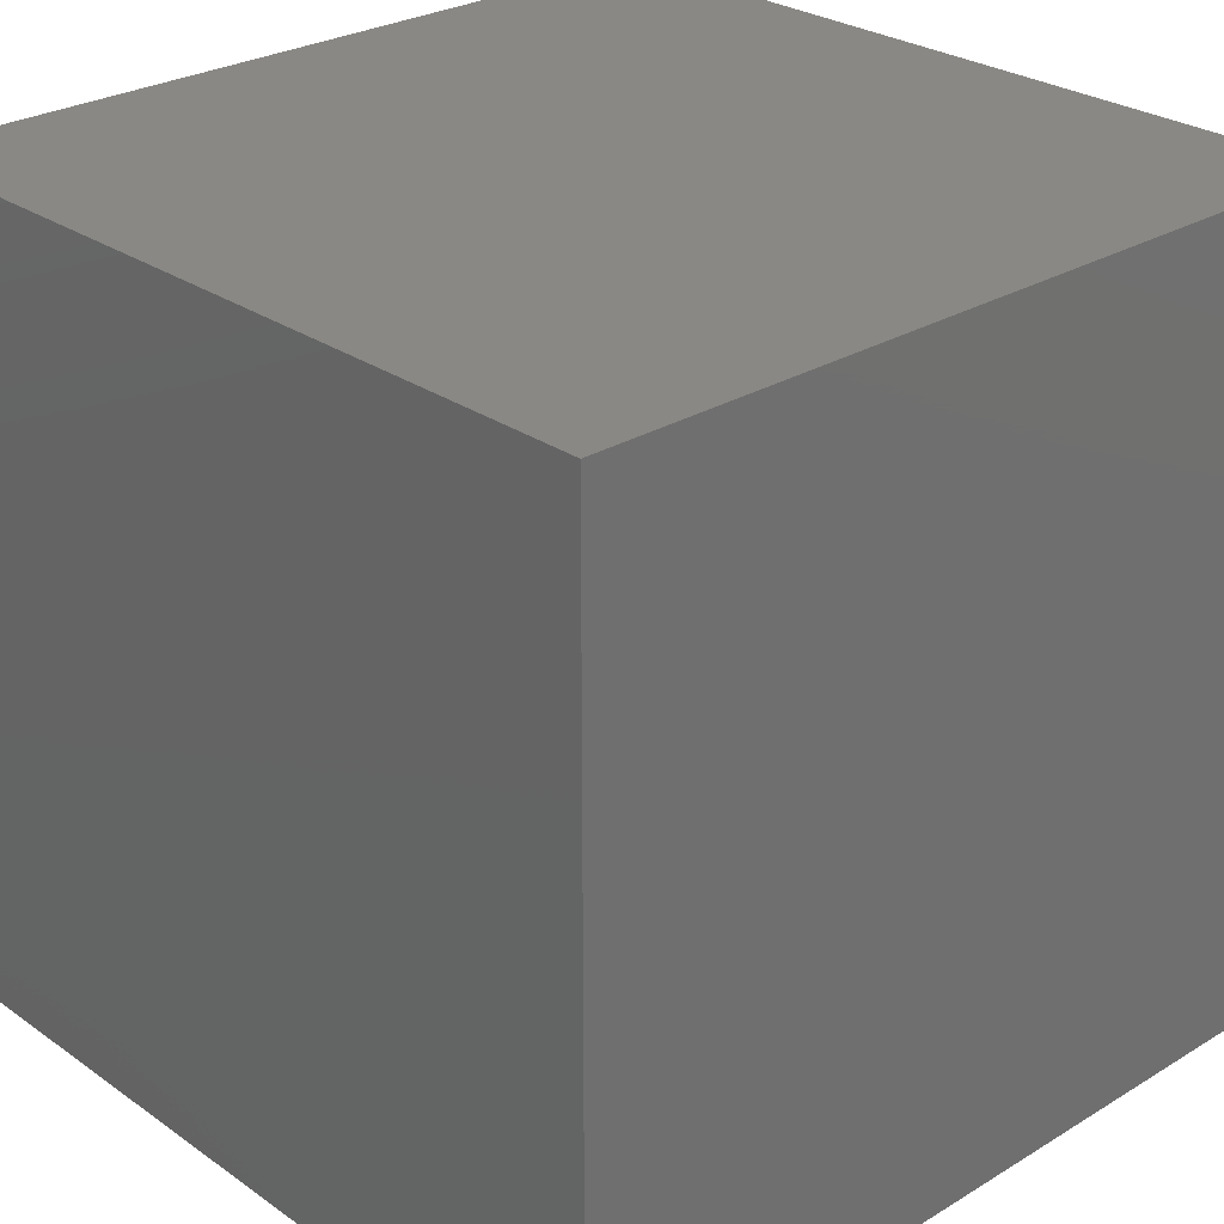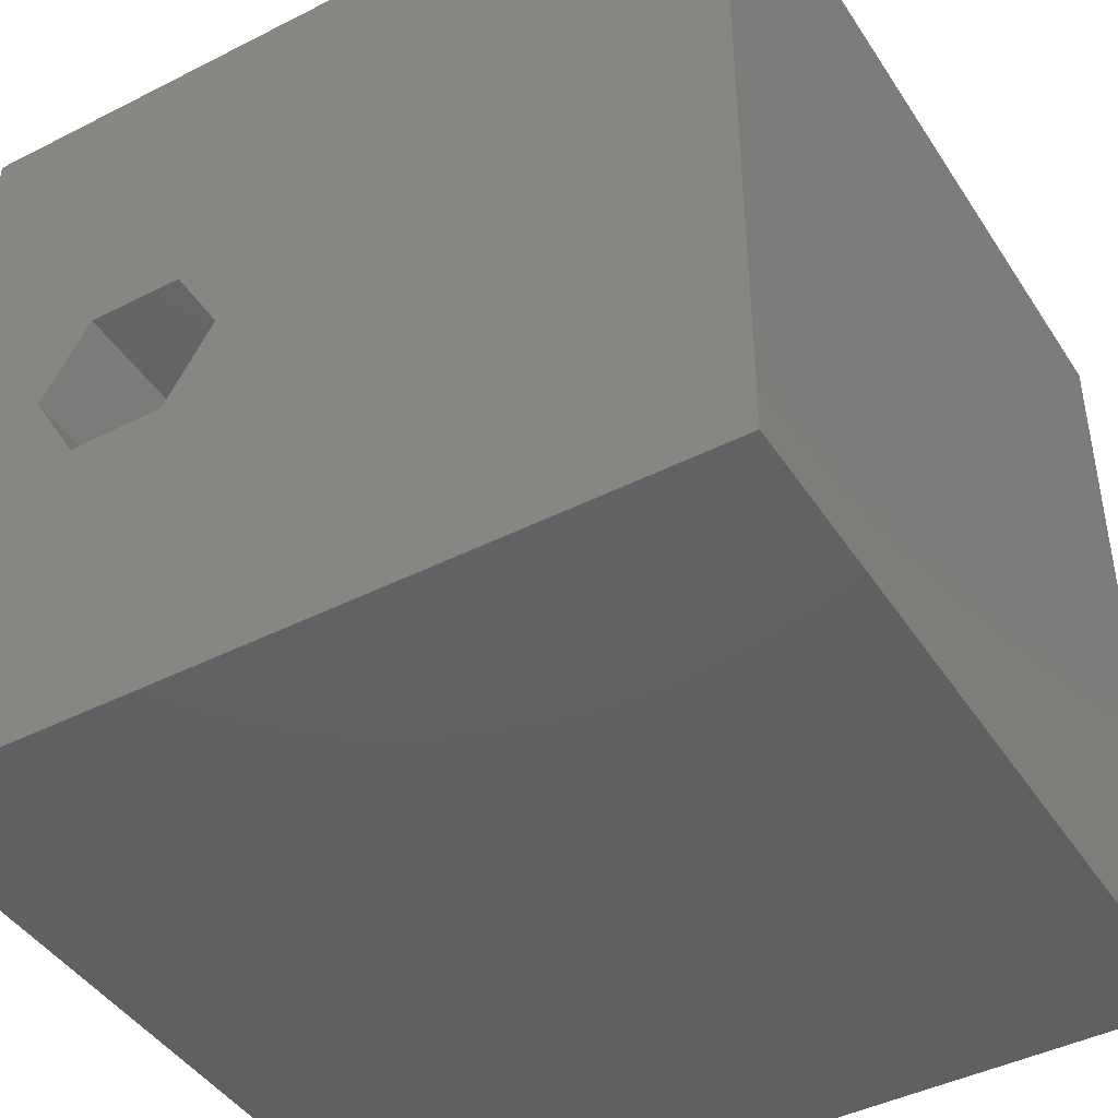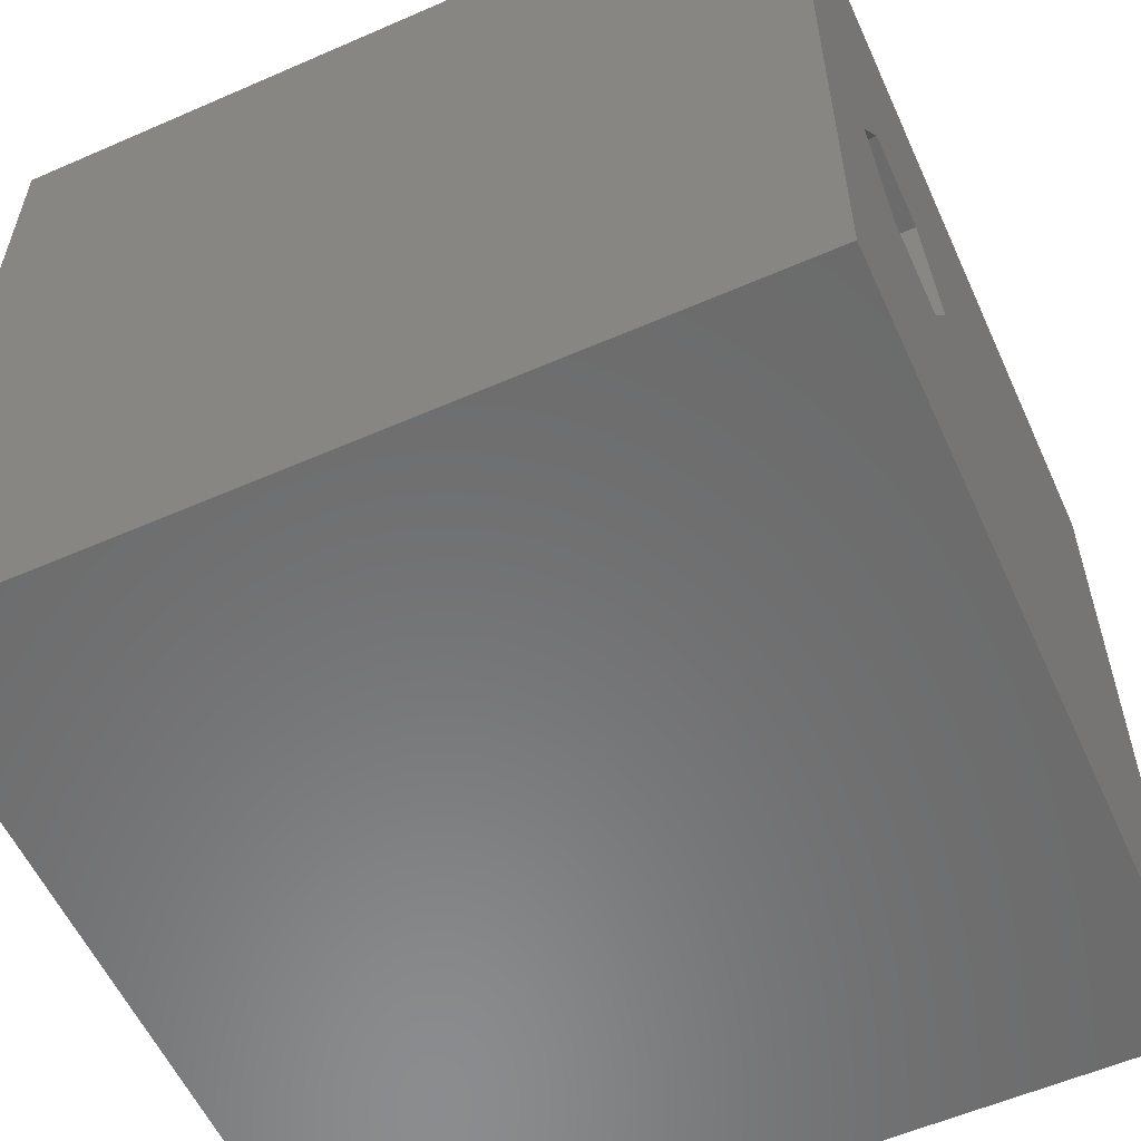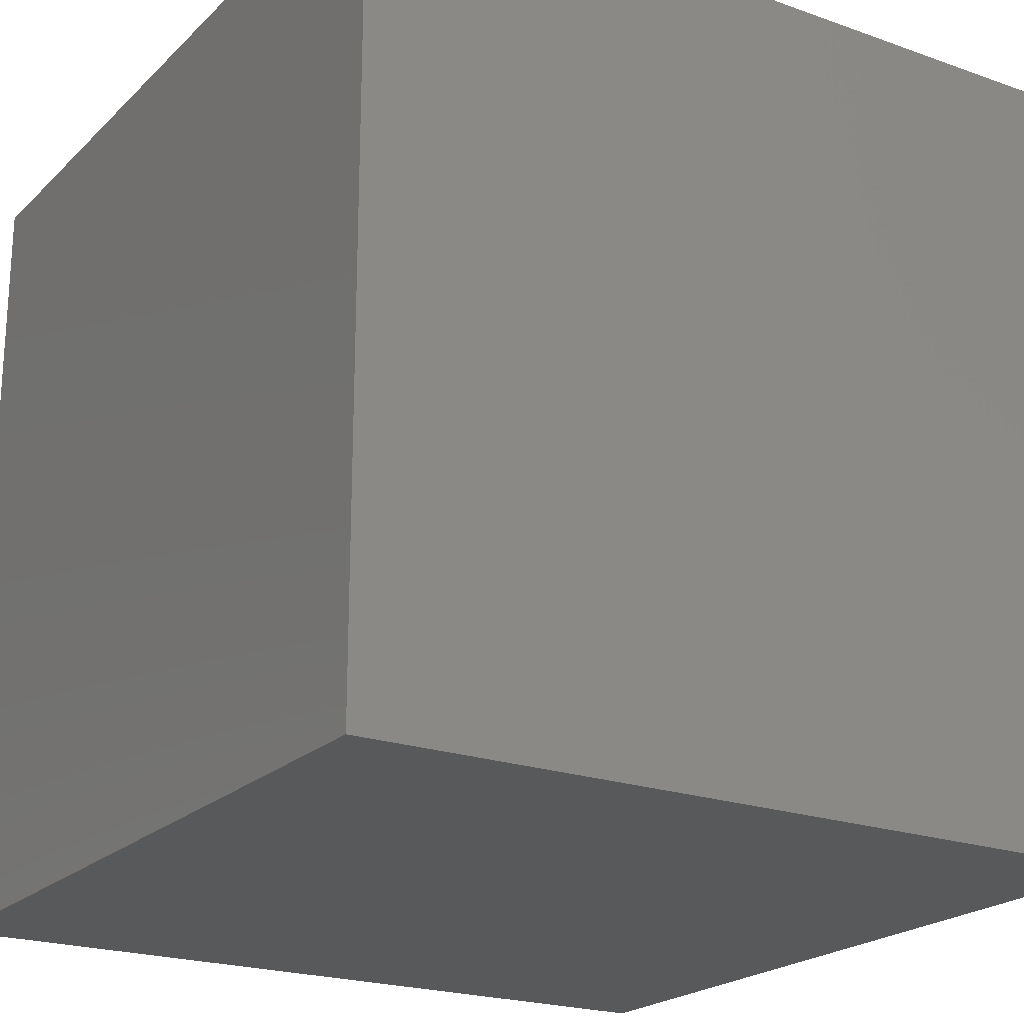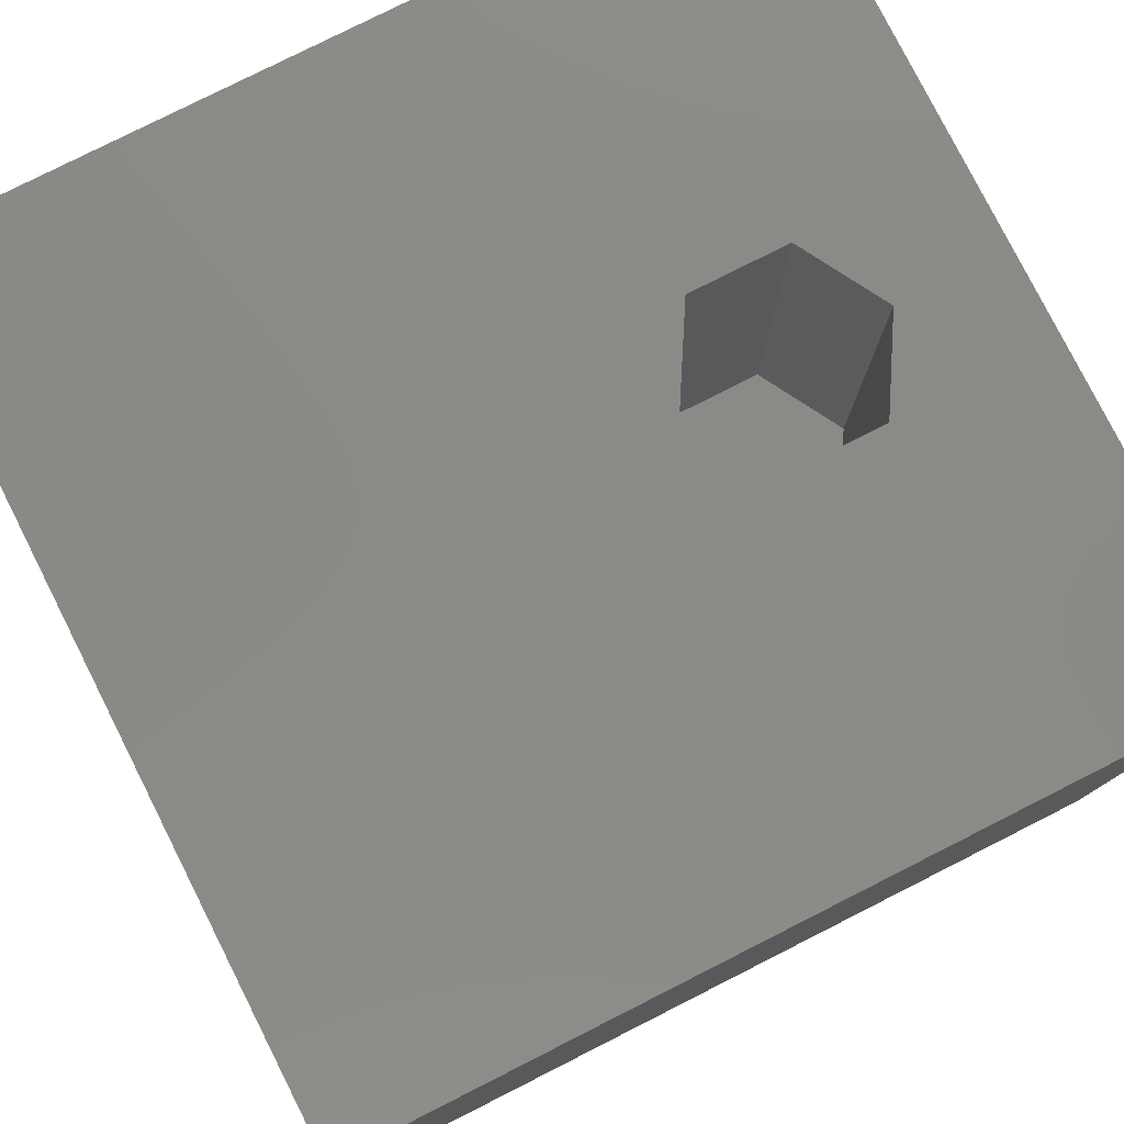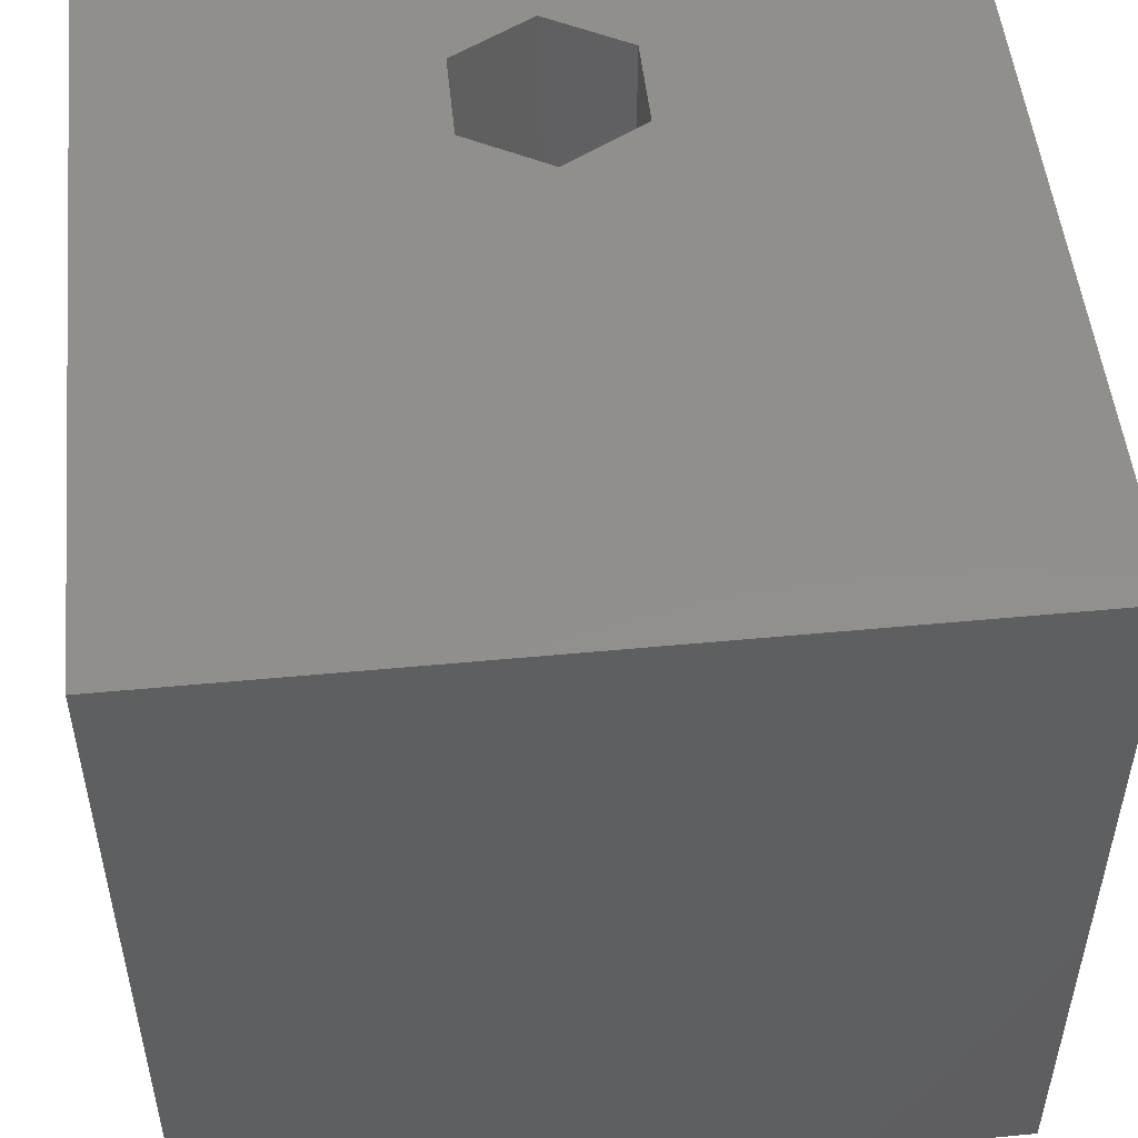
<metadata>
{"format":"stl","ext":"stl","renderer":"f3d","projection":"perspective","resolution":1024,"background":"white","views":[{"elev":27.3,"azim":137.0,"up":"+Y"},{"elev":-43.7,"azim":30.8,"up":"+Y"},{"elev":-57.3,"azim":-65.6,"up":"+Y"},{"elev":-21.6,"azim":-122.1,"up":"+Y"},{"elev":79.1,"azim":153.2,"up":"+Z"},{"elev":51.0,"azim":84.1,"up":"+Z"}]}
</metadata>
<code>
# stl→obj: 20 verts, 36 faces
v 0 10 10
v 0 10 0
v 0 0 10
v 0 0 0
v 10 10 10
v 3.719 5.032 10
v 10 0 10
v 3.123 4.001 10
v 1.932 4.001 10
v 1.336 5.032 10
v 1.932 6.064 10
v 3.123 6.064 10
v 10 10 0
v 10 0 0
v 1.336 5.032 4.794
v 1.932 6.064 4.794
v 3.123 6.064 4.794
v 3.719 5.032 4.794
v 3.123 4.001 4.794
v 1.932 4.001 4.794
f 1 2 3
f 3 2 4
f 5 6 7
f 7 6 8
f 7 8 3
f 8 9 3
f 3 9 10
f 3 10 1
f 1 10 11
f 1 11 5
f 5 11 12
f 5 12 6
f 13 5 14
f 14 5 7
f 2 13 4
f 4 13 14
f 5 13 1
f 1 13 2
f 14 7 4
f 4 7 3
f 15 16 10
f 10 16 11
f 16 17 11
f 11 17 12
f 17 18 12
f 12 18 6
f 18 19 6
f 6 19 8
f 19 20 8
f 8 20 9
f 20 15 9
f 9 15 10
f 20 19 15
f 15 19 18
f 15 18 16
f 16 18 17

</code>
